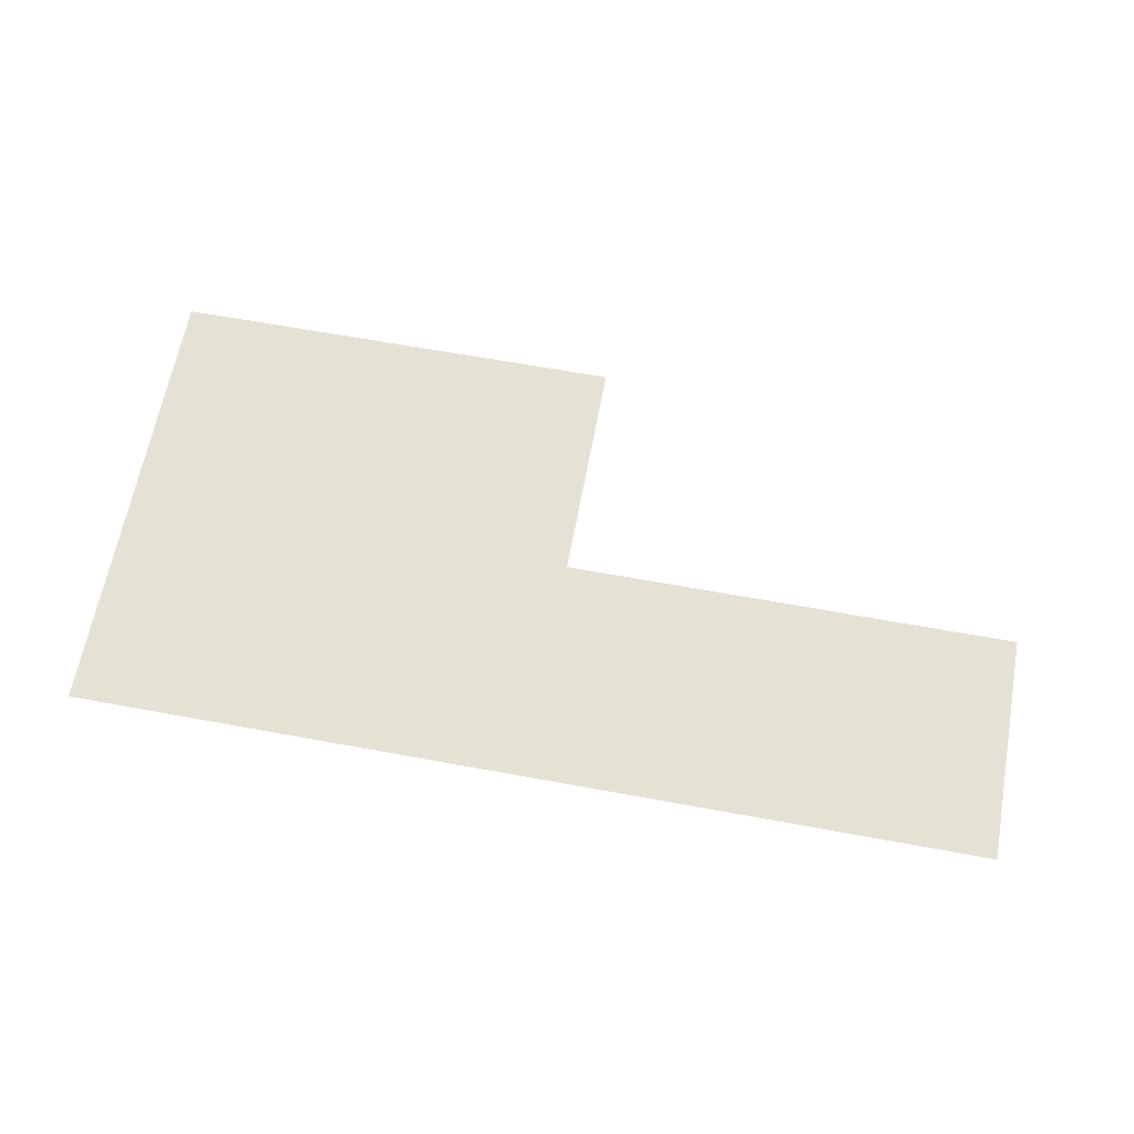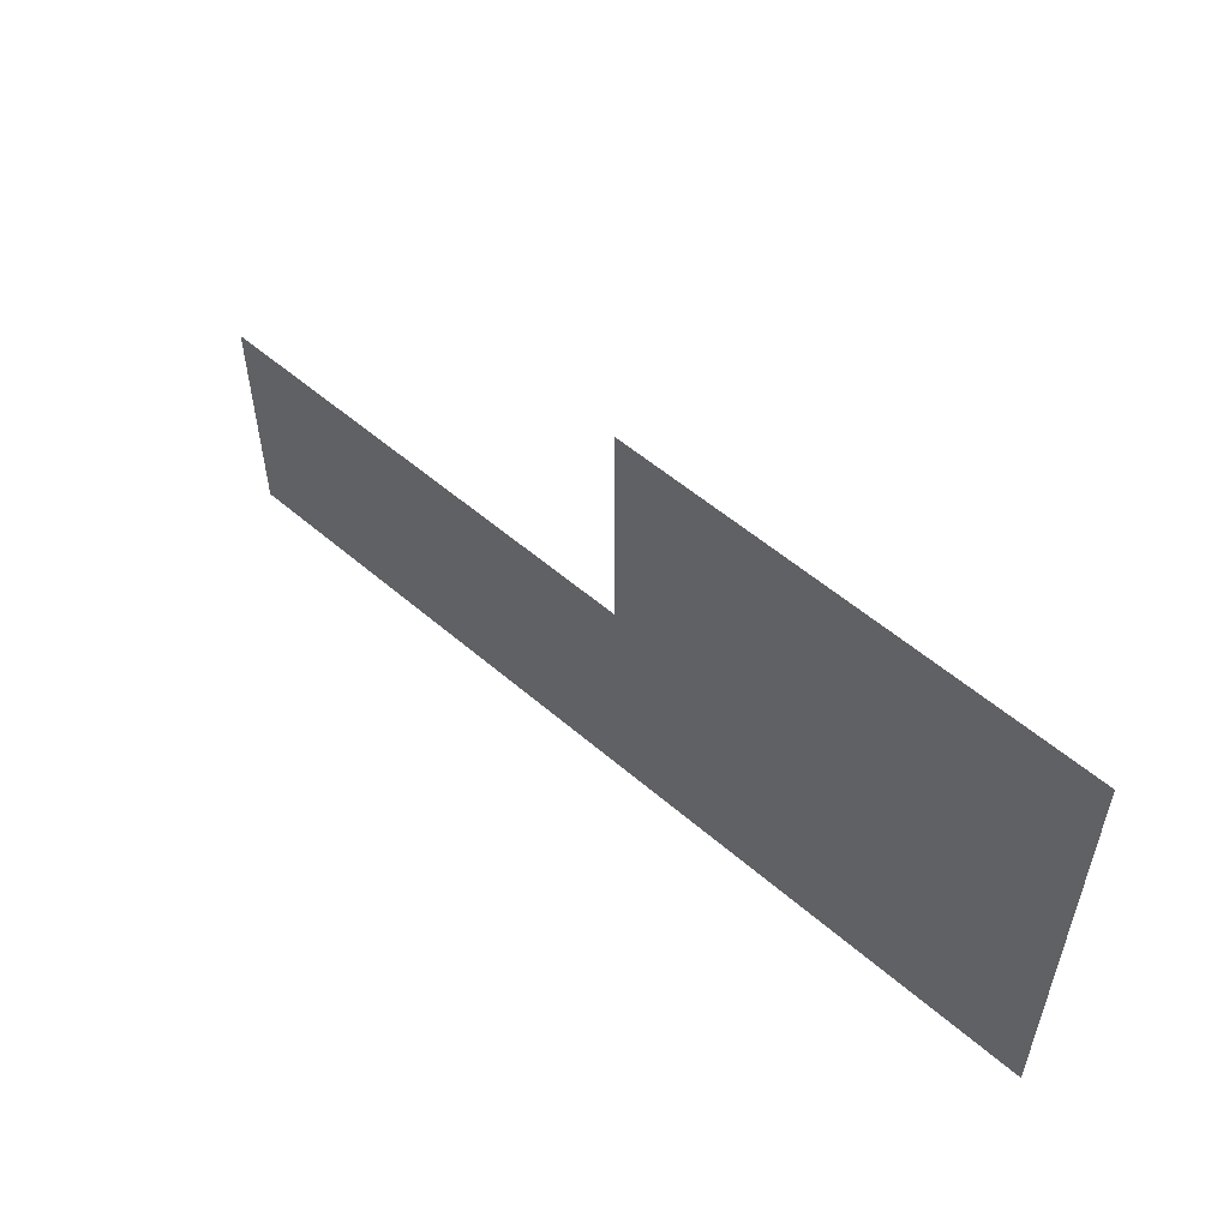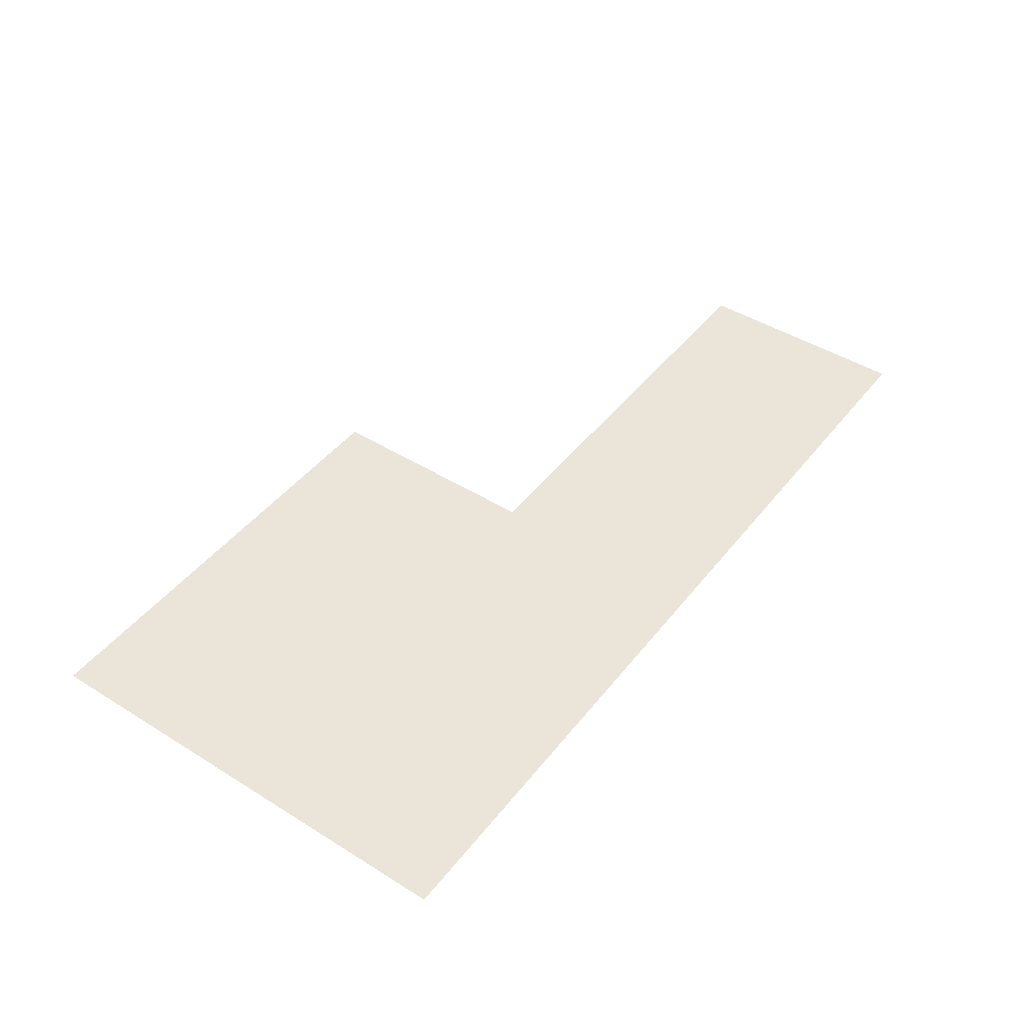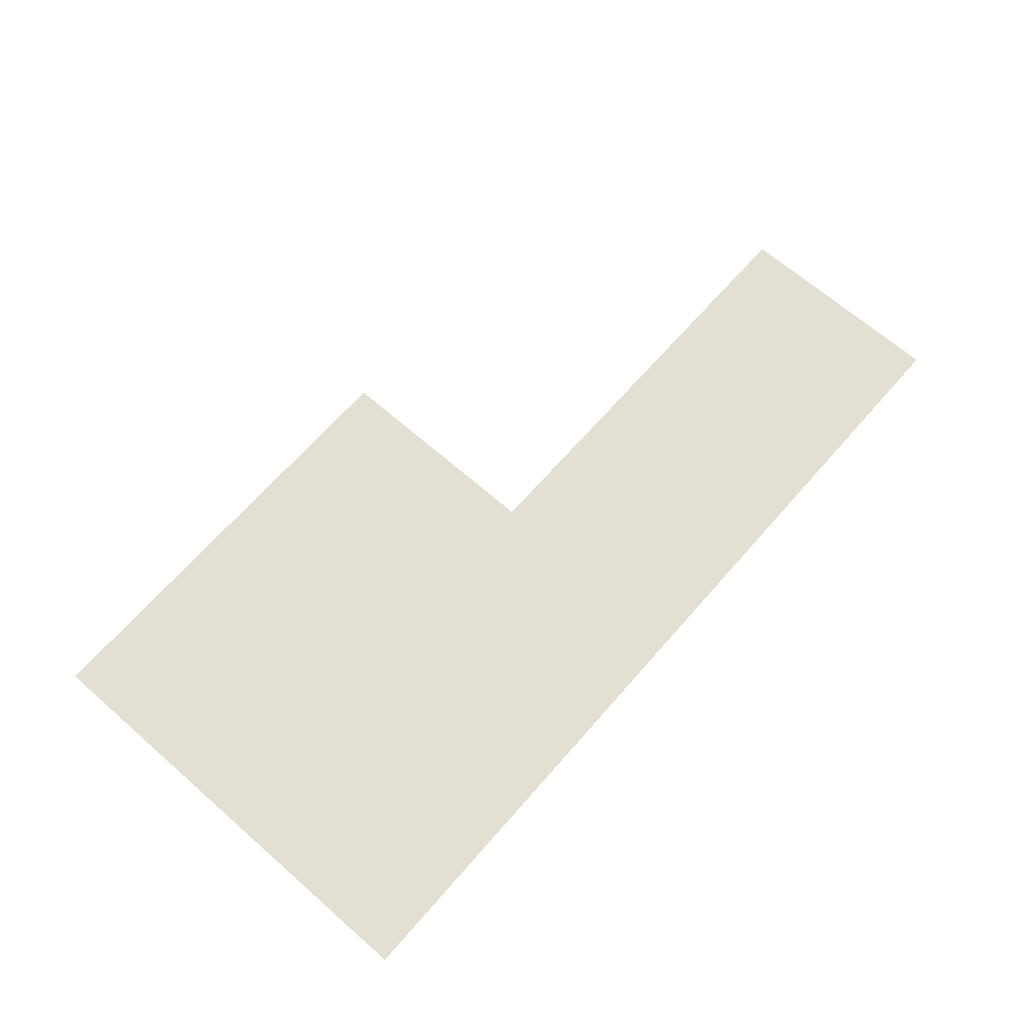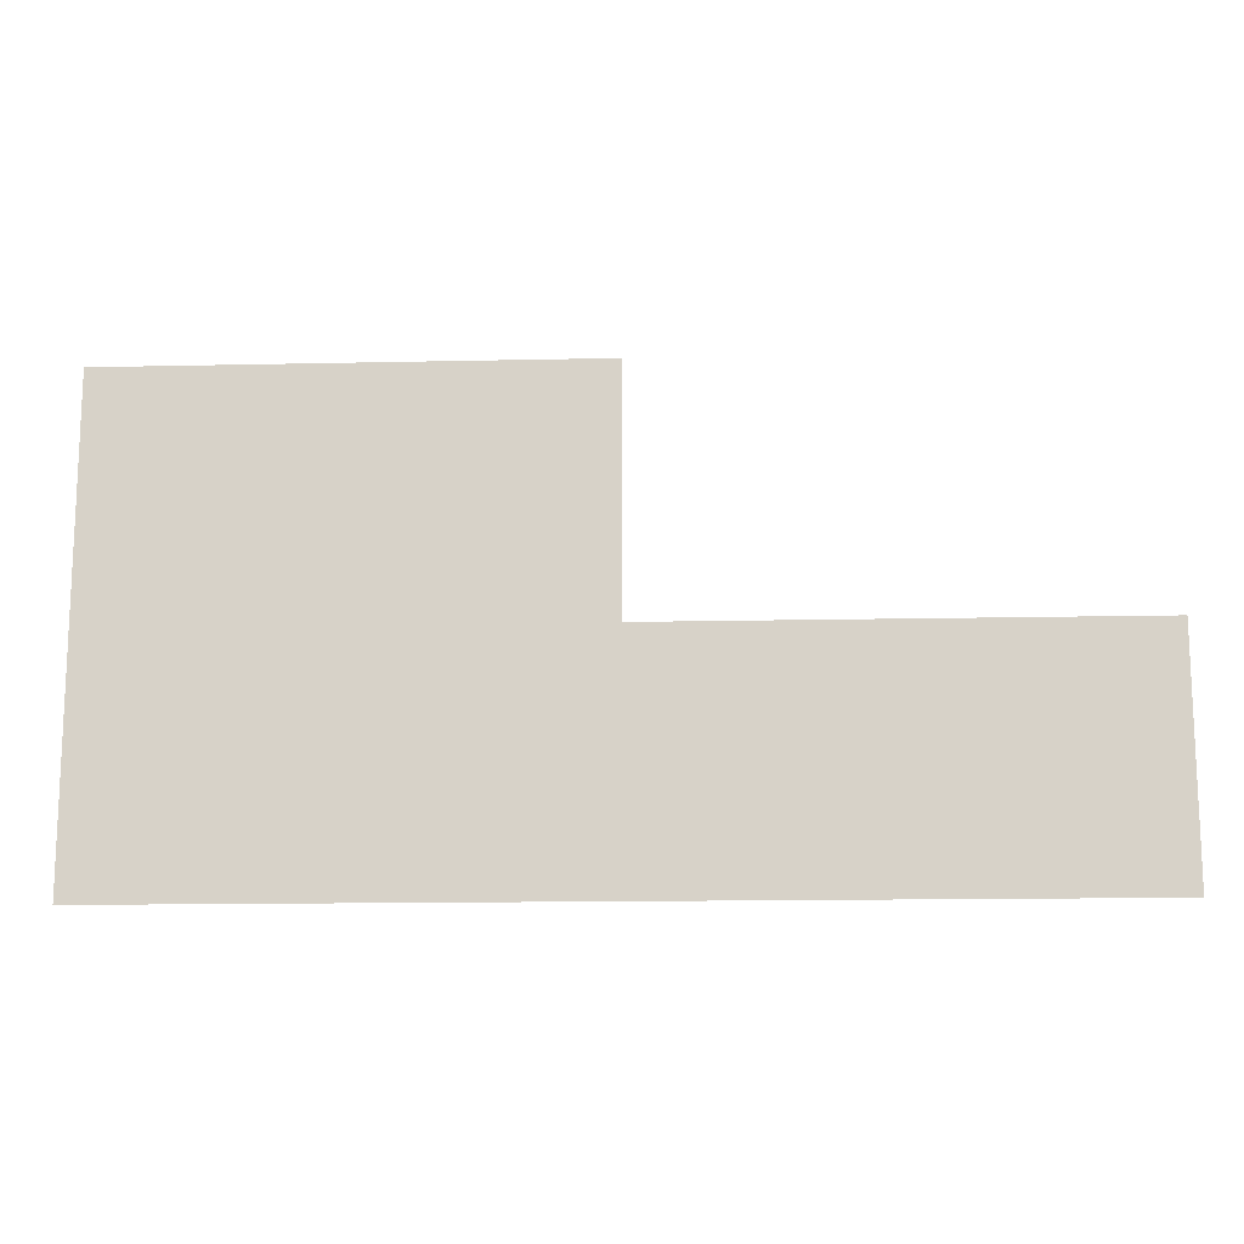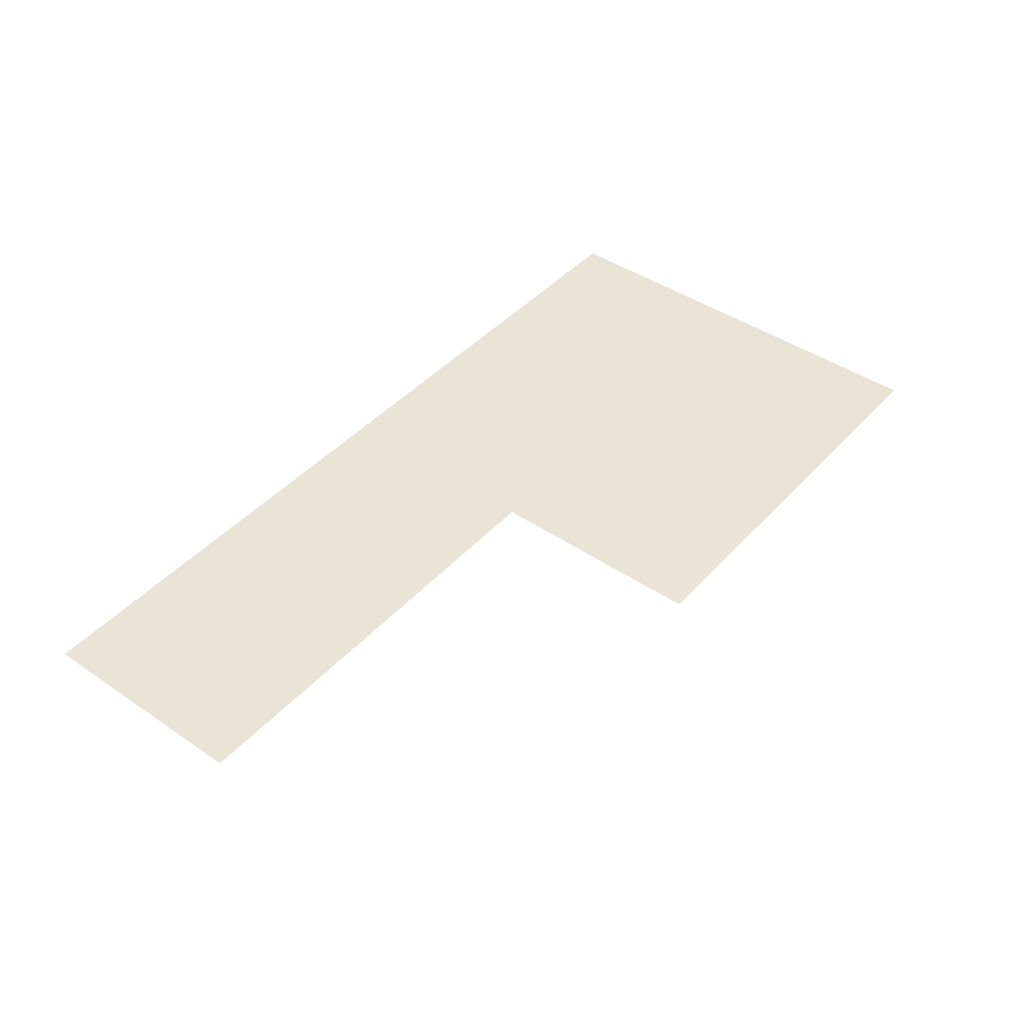
<metadata>
{"format":"obj","ext":"obj","renderer":"f3d","projection":"perspective","resolution":1024,"background":"white","views":[{"elev":64.3,"azim":10.5,"up":"+Z"},{"elev":54.4,"azim":-137.5,"up":"+Y"},{"elev":45.2,"azim":-54.3,"up":"+Z"},{"elev":66.9,"azim":-48.8,"up":"+Z"},{"elev":-14.2,"azim":2.8,"up":"+Y"},{"elev":43.6,"azim":128.7,"up":"+Z"}]}
</metadata>
<code>
v -224 -96 0
v -256 -96 0
v -256 -64 0
v -224 -64 0
v -256 -96 0
v -288 -96 0
v -288 -64 0
v -256 -64 0
v -160 -128 0
v -192 -128 0
v -192 -96 0
v -160 -96 0
v -192 -128 0
v -224 -128 0
v -224 -96 0
v -192 -96 0
v -224 -128 0
v -256 -128 0
v -256 -96 0
v -224 -96 0
v -256 -128 0
v -288 -128 0
v -288 -96 0
v -256 -96 0
g roommap_mesh_0006
f 1 2 3 4
f 5 6 7 8
f 9 10 11 12
f 13 14 15 16
f 17 18 19 20
f 21 22 23 24

</code>
